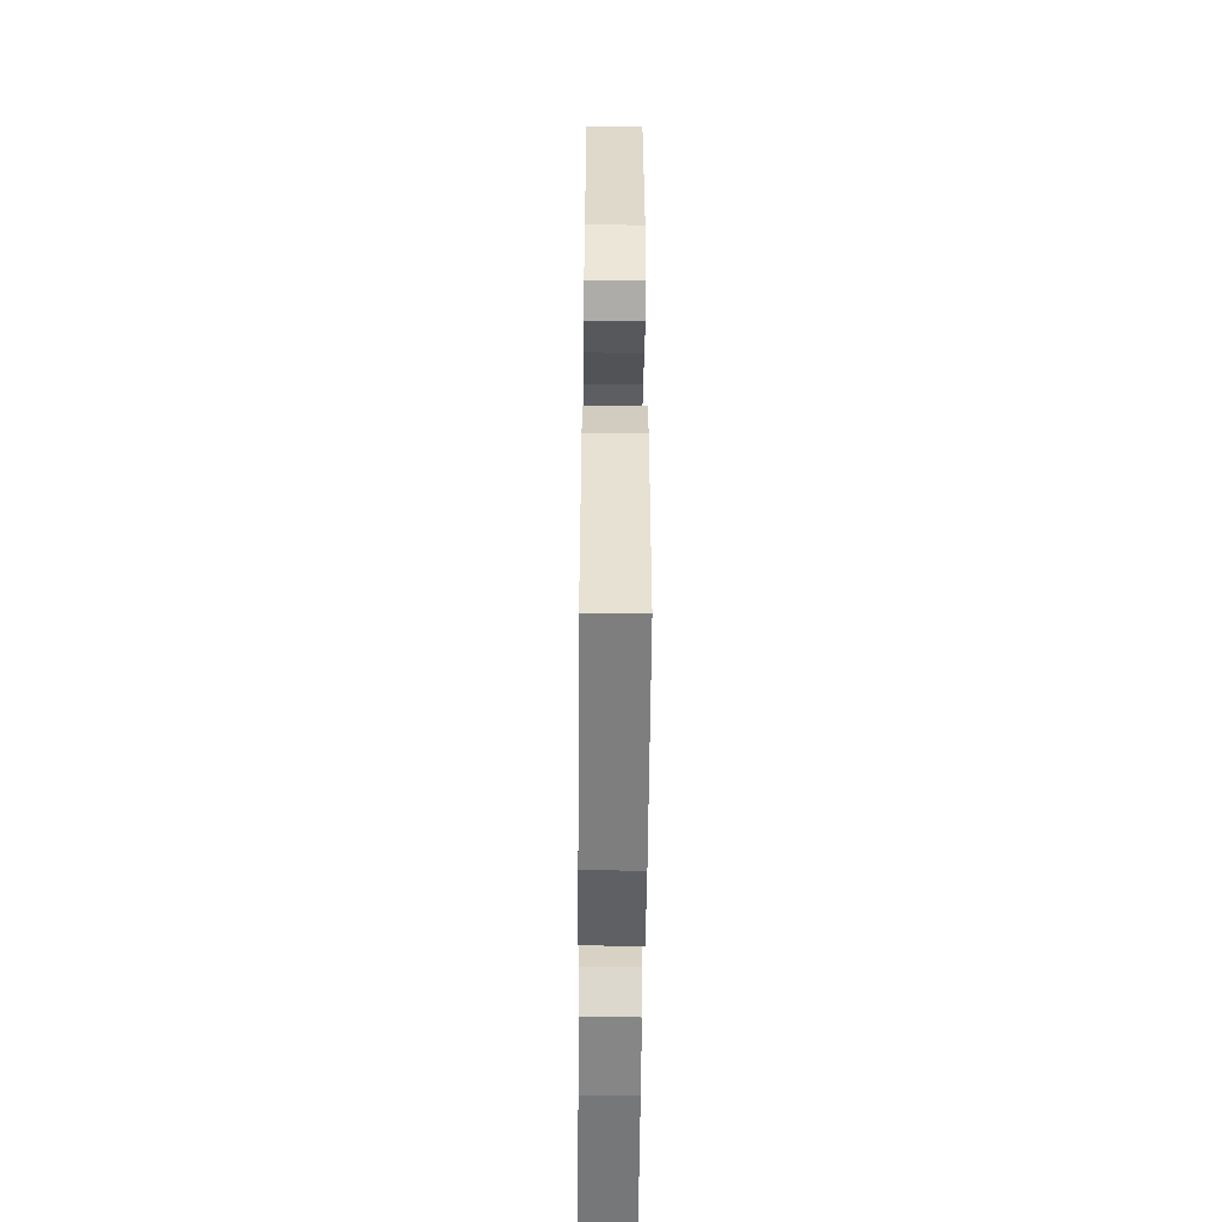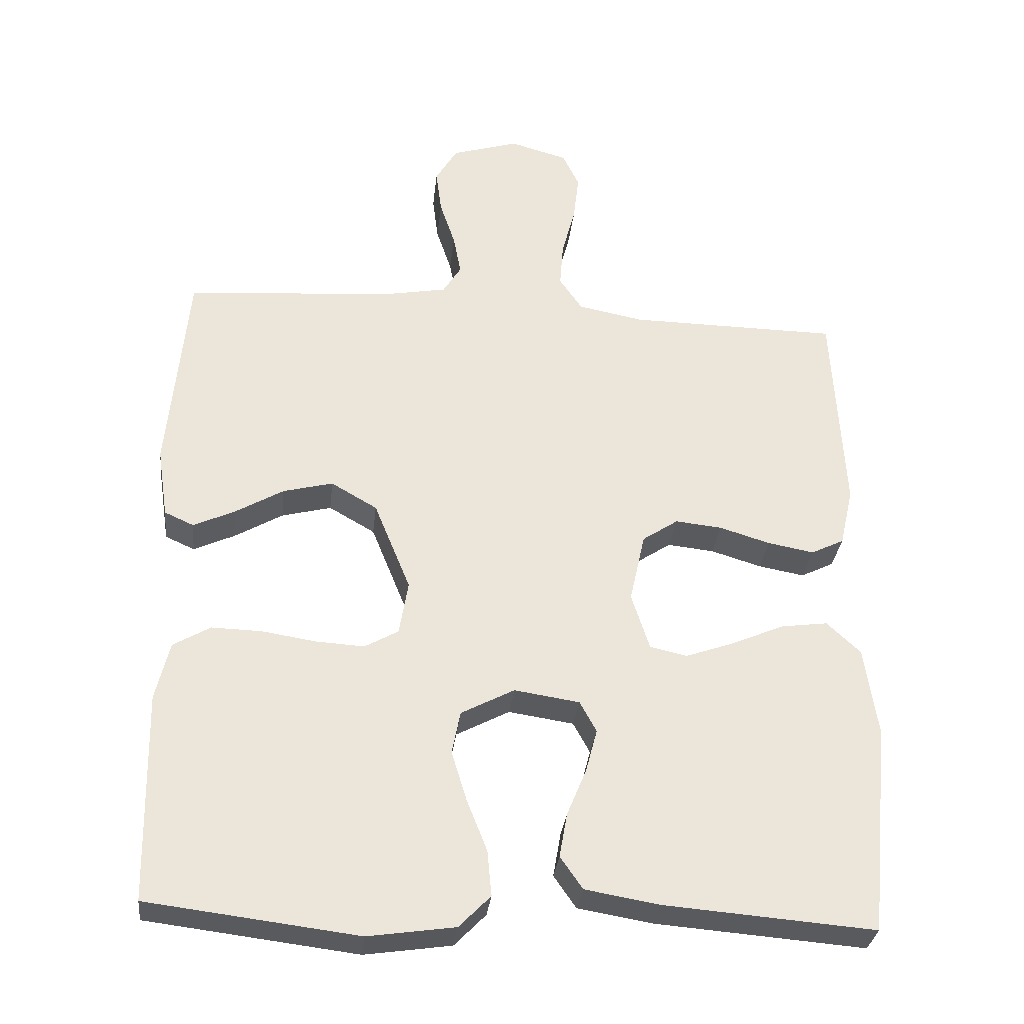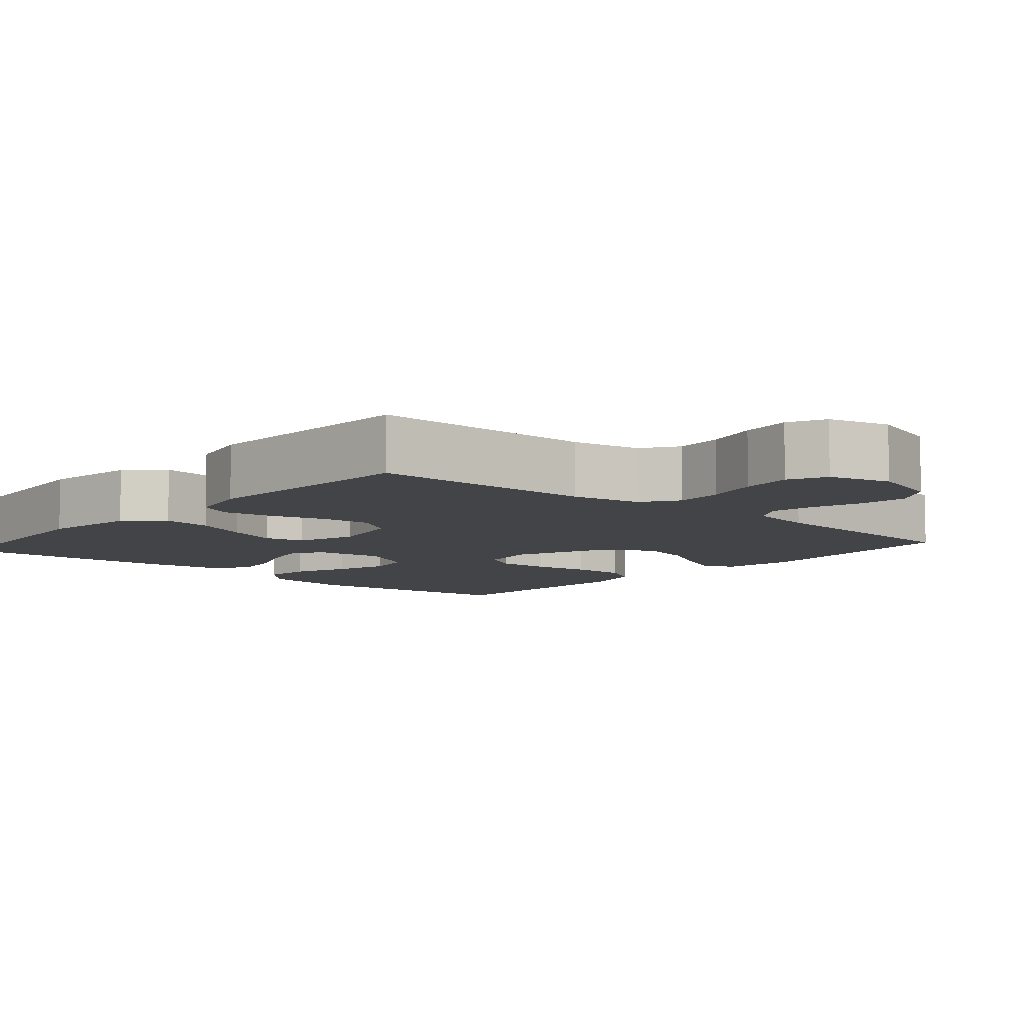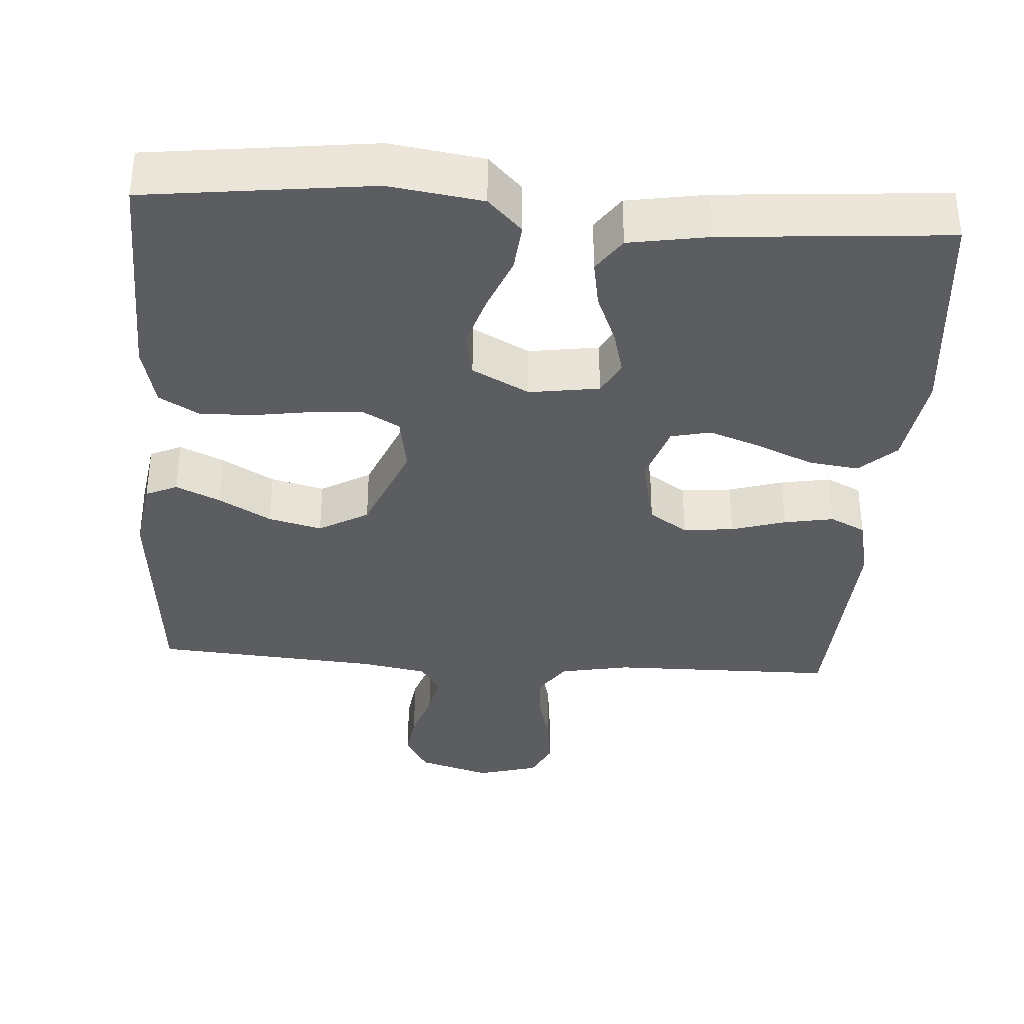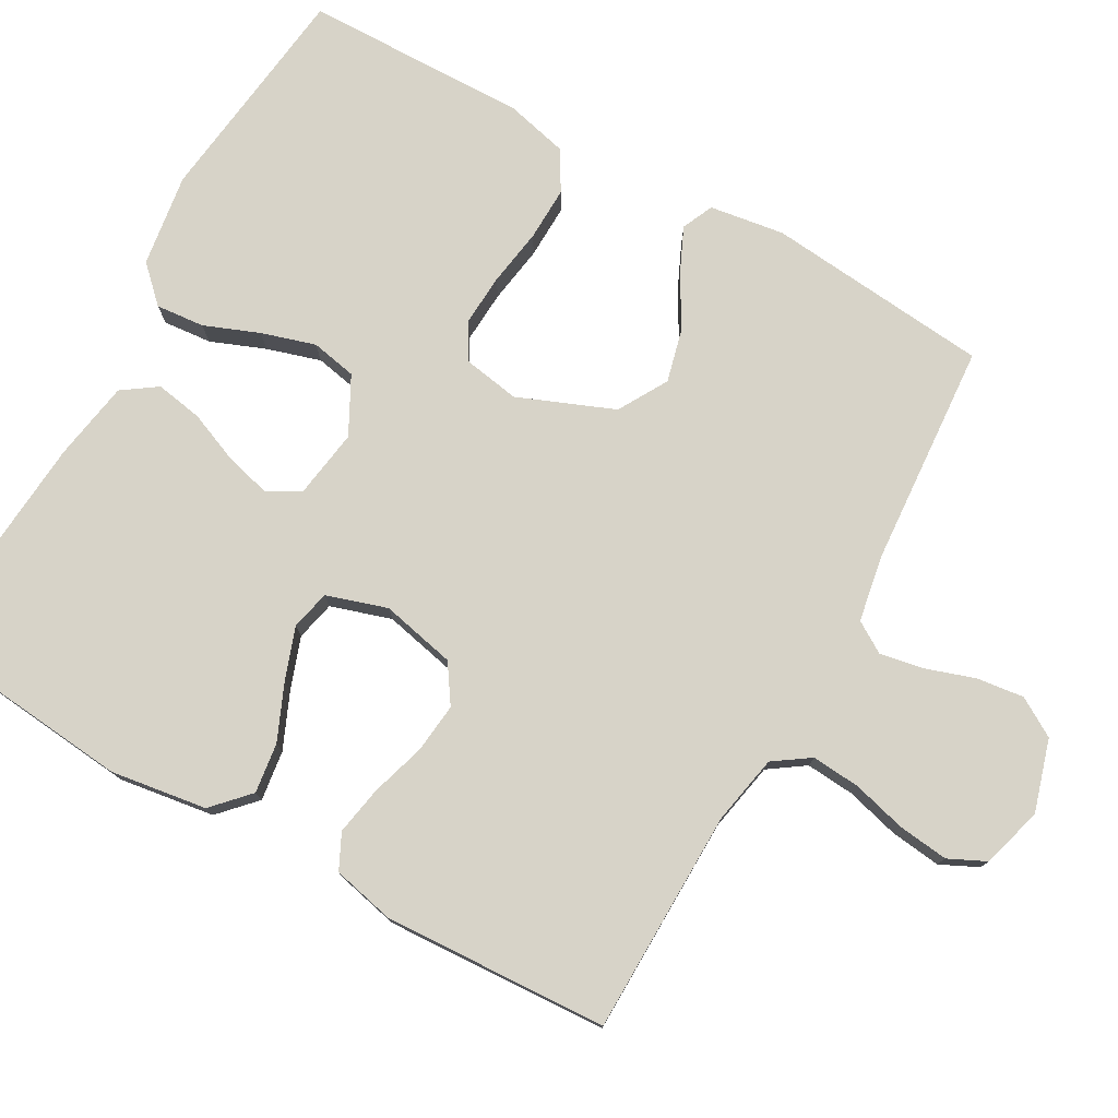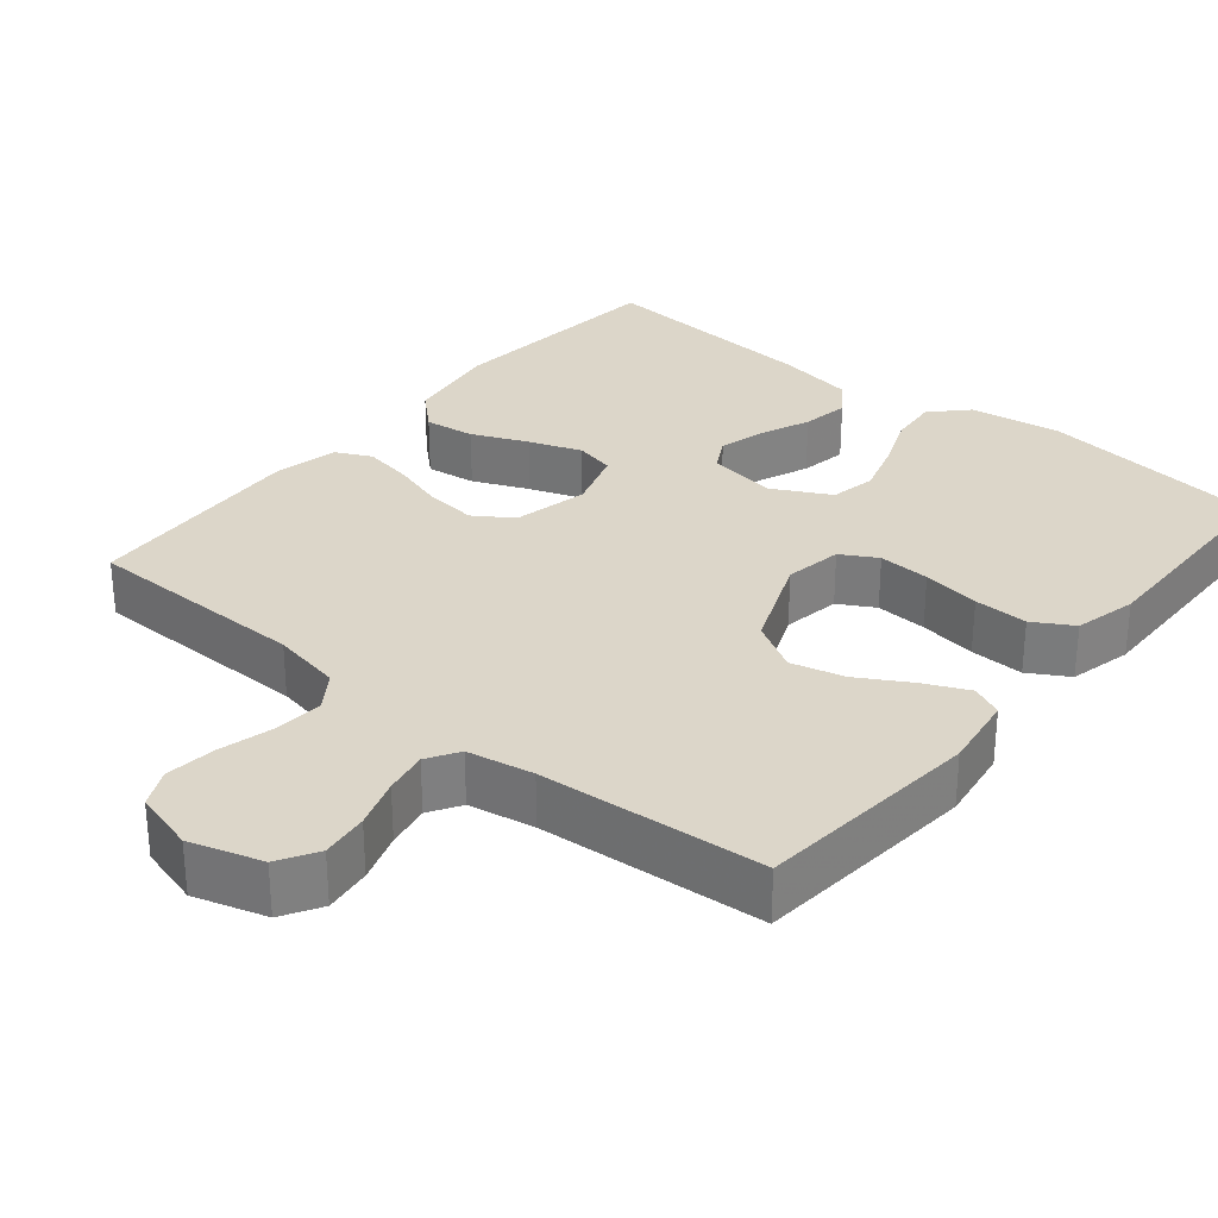
<metadata>
{"format":"obj","ext":"obj","renderer":"f3d","projection":"perspective","resolution":1024,"background":"white","views":[{"elev":-52.5,"azim":89.5,"up":"+Z"},{"elev":-31.3,"azim":173.8,"up":"+Z"},{"elev":-7.9,"azim":-41.2,"up":"+Y"},{"elev":-35.9,"azim":176.0,"up":"+Y"},{"elev":77.2,"azim":-60.6,"up":"+Y"},{"elev":30.2,"azim":39.5,"up":"+Y"}]}
</metadata>
<code>
v 0.5 0.07 0.5
v 0.528 0.07 0.2
v 0.513 0.07 0.1
v 0.471 0.07 0.081
v 0.412 0.07 0.108
v 0.343 0.07 0.148
v 0.272 0.07 0.166
v 0.206 0.07 0.128
v 0.154 0.07 0
v 0.167 0.07 -0.077
v 0.215 0.07 -0.104
v 0.284 0.07 -0.1
v 0.361 0.07 -0.088
v 0.433 0.07 -0.086
v 0.486 0.07 -0.117
v 0.506 0.07 -0.2
v 0.5 0.07 -0.5
v 0.2 0.07 -0.537
v 0.076 0.07 -0.519
v 0.031 0.07 -0.473
v 0.037 0.07 -0.408
v 0.066 0.07 -0.335
v 0.088 0.07 -0.263
v 0.076 0.07 -0.202
v 0 0.07 -0.162
v -0.093 0.07 -0.176
v -0.117 0.07 -0.22
v -0.101 0.07 -0.281
v -0.073 0.07 -0.349
v -0.062 0.07 -0.412
v -0.094 0.07 -0.458
v -0.2 0.07 -0.476
v -0.5 0.07 -0.5
v -0.529 0.07 -0.2
v -0.51 0.07 -0.072
v -0.462 0.07 -0.027
v -0.395 0.07 -0.036
v -0.321 0.07 -0.068
v -0.251 0.07 -0.093
v -0.198 0.07 -0.081
v -0.172 0.07 0
v -0.194 0.07 0.1
v -0.245 0.07 0.134
v -0.312 0.07 0.127
v -0.384 0.07 0.105
v -0.45 0.07 0.093
v -0.497 0.07 0.116
v -0.516 0.07 0.2
v -0.5 0.07 0.5
v -0.2 0.07 0.504
v -0.107 0.07 0.522
v -0.074 0.07 0.57
v -0.079 0.07 0.635
v -0.098 0.07 0.707
v -0.106 0.07 0.775
v -0.082 0.07 0.825
v 0 0.07 0.848
v 0.096 0.07 0.819
v 0.127 0.07 0.767
v 0.119 0.07 0.704
v 0.097 0.07 0.638
v 0.086 0.07 0.58
v 0.112 0.07 0.538
v 0.2 0.07 0.522
v 0.5 0 0.5
v 0.528 0 0.2
v 0.513 0 0.1
v 0.471 0 0.081
v 0.412 0 0.108
v 0.343 0 0.148
v 0.272 0 0.166
v 0.206 0 0.128
v 0.154 0 0
v 0.167 0 -0.077
v 0.215 0 -0.104
v 0.284 0 -0.1
v 0.361 0 -0.088
v 0.433 0 -0.086
v 0.486 0 -0.117
v 0.506 0 -0.2
v 0.5 0 -0.5
v 0.2 0 -0.537
v 0.076 0 -0.519
v 0.031 0 -0.473
v 0.037 0 -0.408
v 0.066 0 -0.335
v 0.088 0 -0.263
v 0.076 0 -0.202
v 0 0 -0.162
v -0.093 0 -0.176
v -0.117 0 -0.22
v -0.101 0 -0.281
v -0.073 0 -0.349
v -0.062 0 -0.412
v -0.094 0 -0.458
v -0.2 0 -0.476
v -0.5 0 -0.5
v -0.529 0 -0.2
v -0.51 0 -0.072
v -0.462 0 -0.027
v -0.395 0 -0.036
v -0.321 0 -0.068
v -0.251 0 -0.093
v -0.198 0 -0.081
v -0.172 0 0
v -0.194 0 0.1
v -0.245 0 0.134
v -0.312 0 0.127
v -0.384 0 0.105
v -0.45 0 0.093
v -0.497 0 0.116
v -0.516 0 0.2
v -0.5 0 0.5
v -0.2 0 0.504
v -0.107 0 0.522
v -0.074 0 0.57
v -0.079 0 0.635
v -0.098 0 0.707
v -0.106 0 0.775
v -0.082 0 0.825
v 0 0 0.848
v 0.096 0 0.819
v 0.127 0 0.767
v 0.119 0 0.704
v 0.097 0 0.638
v 0.086 0 0.58
v 0.112 0 0.538
v 0.2 0 0.522
f 59 60 61
f 58 59 61
f 57 58 61
f 56 57 61
f 55 56 61
f 54 55 61
f 53 54 61
f 52 53 61 62
f 51 52 62 63
f 48 49 50
f 47 48 50
f 46 47 50
f 45 46 50
f 44 45 50
f 51 63 64
f 50 51 64
f 44 50 64
f 43 44 64
f 36 37 38
f 35 36 38
f 34 35 38
f 33 34 38
f 32 33 38
f 31 32 38
f 30 31 38
f 29 30 38
f 28 29 38
f 27 28 38 39
f 26 27 39 40
f 20 21 22
f 19 20 22
f 18 19 22
f 17 18 22
f 16 17 22
f 15 16 22
f 14 15 22
f 13 14 22
f 12 13 22
f 11 12 22 23
f 10 11 23 24
f 4 5 6
f 3 4 6
f 2 3 6
f 1 2 6
f 64 1 6
f 64 6 7
f 64 7 8
f 43 64 8
f 42 43 8
f 41 42 8 9
f 41 9 10
f 40 41 10
f 26 40 10
f 25 26 10
f 10 24 25
f 125 124 123
f 125 123 122
f 125 122 121
f 125 121 120
f 125 120 119
f 125 119 118
f 125 118 117
f 126 125 117 116
f 127 126 116 115
f 114 113 112
f 114 112 111
f 114 111 110
f 114 110 109
f 114 109 108
f 128 127 115
f 128 115 114
f 128 114 108
f 128 108 107
f 102 101 100
f 102 100 99
f 102 99 98
f 102 98 97
f 102 97 96
f 102 96 95
f 102 95 94
f 102 94 93
f 102 93 92
f 103 102 92 91
f 104 103 91 90
f 86 85 84
f 86 84 83
f 86 83 82
f 86 82 81
f 86 81 80
f 86 80 79
f 86 79 78
f 86 78 77
f 86 77 76
f 87 86 76 75
f 88 87 75 74
f 70 69 68
f 70 68 67
f 70 67 66
f 70 66 65
f 70 65 128
f 71 70 128
f 72 71 128
f 72 128 107
f 72 107 106
f 73 72 106 105
f 74 73 105
f 74 105 104
f 74 104 90
f 74 90 89
f 89 88 74
f 1 65 66 2
f 2 66 67 3
f 3 67 68 4
f 4 68 69 5
f 5 69 70 6
f 6 70 71 7
f 7 71 72 8
f 8 72 73 9
f 9 73 74 10
f 10 74 75 11
f 11 75 76 12
f 12 76 77 13
f 13 77 78 14
f 14 78 79 15
f 15 79 80 16
f 16 80 81 17
f 17 81 82 18
f 18 82 83 19
f 19 83 84 20
f 20 84 85 21
f 21 85 86 22
f 22 86 87 23
f 23 87 88 24
f 24 88 89 25
f 25 89 90 26
f 26 90 91 27
f 27 91 92 28
f 28 92 93 29
f 29 93 94 30
f 30 94 95 31
f 31 95 96 32
f 32 96 97 33
f 33 97 98 34
f 34 98 99 35
f 35 99 100 36
f 36 100 101 37
f 37 101 102 38
f 38 102 103 39
f 39 103 104 40
f 40 104 105 41
f 41 105 106 42
f 42 106 107 43
f 43 107 108 44
f 44 108 109 45
f 45 109 110 46
f 46 110 111 47
f 47 111 112 48
f 48 112 113 49
f 49 113 114 50
f 50 114 115 51
f 51 115 116 52
f 52 116 117 53
f 53 117 118 54
f 54 118 119 55
f 55 119 120 56
f 56 120 121 57
f 57 121 122 58
f 58 122 123 59
f 59 123 124 60
f 60 124 125 61
f 61 125 126 62
f 62 126 127 63
f 63 127 128 64
f 64 128 65 1

</code>
